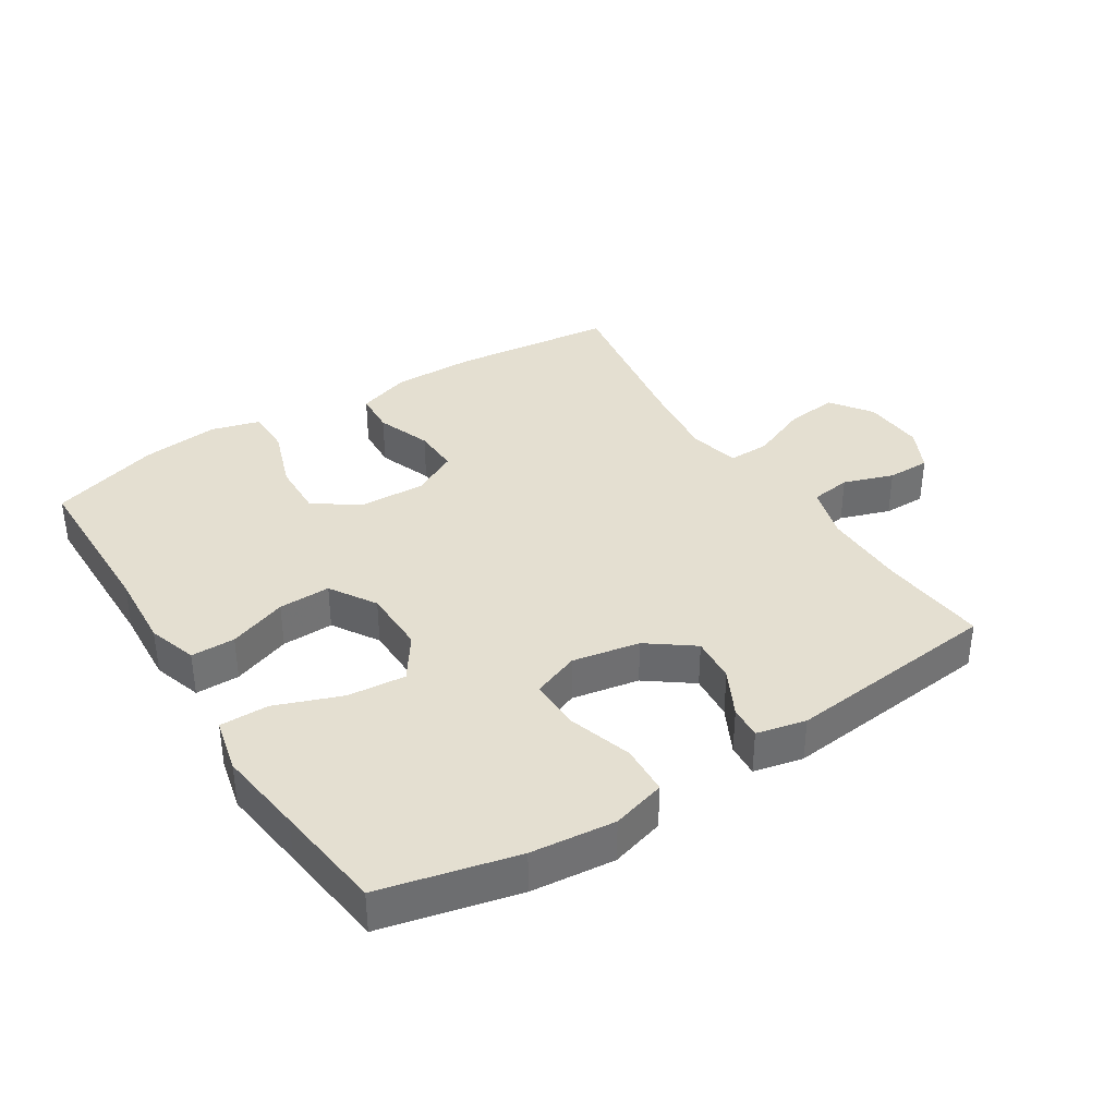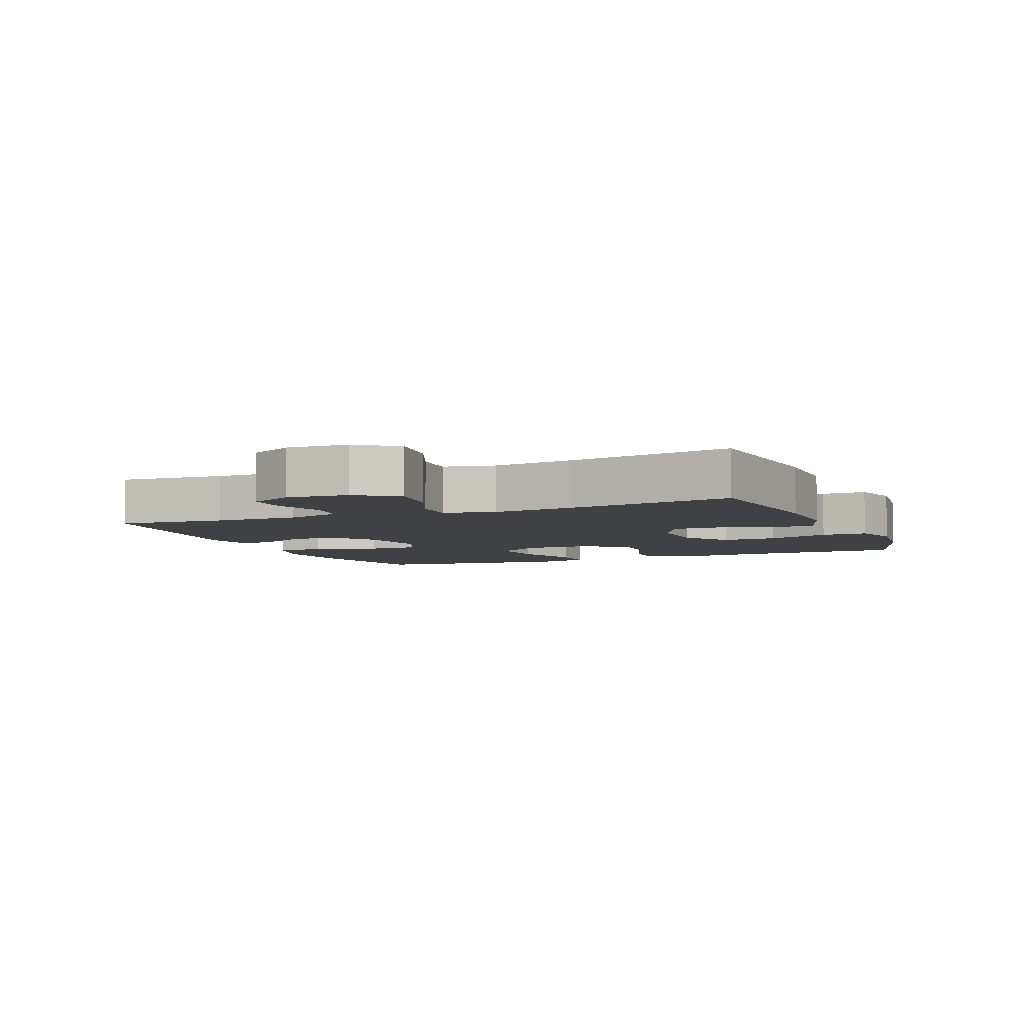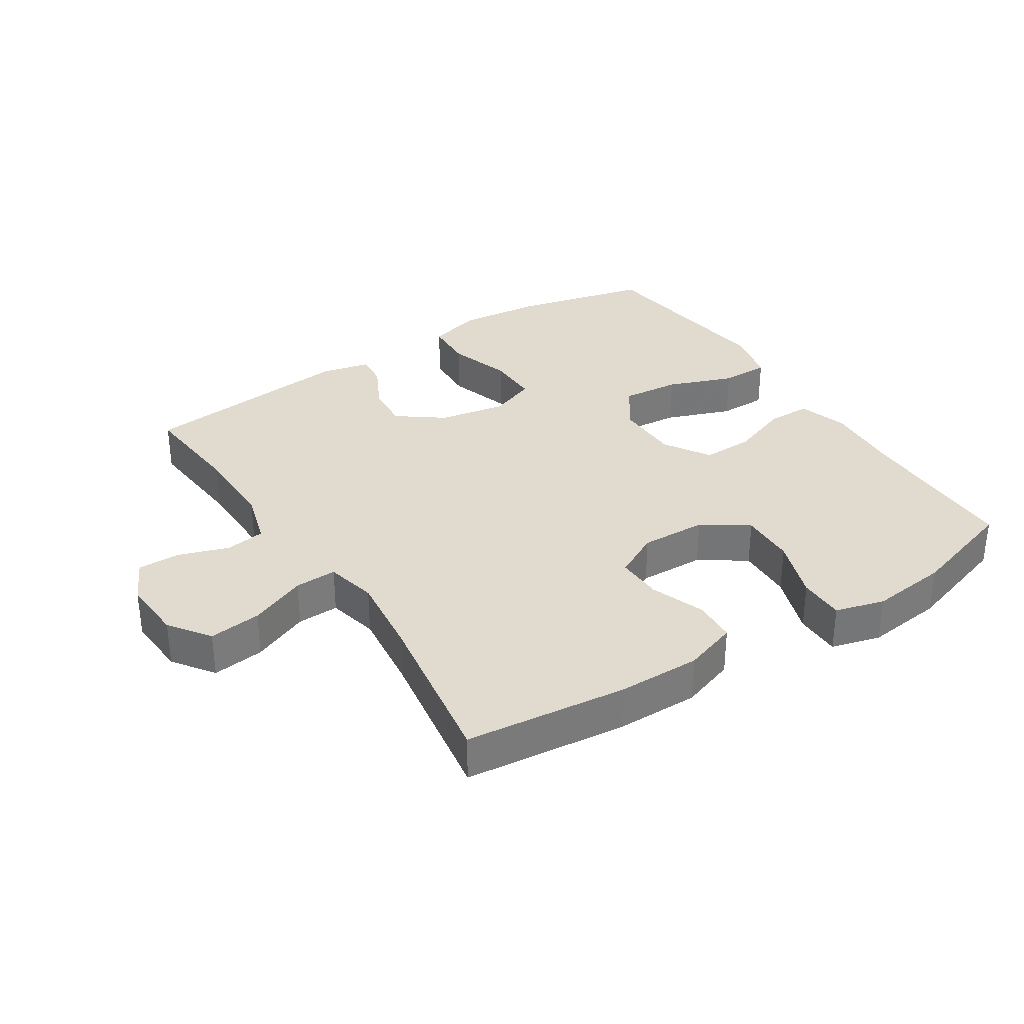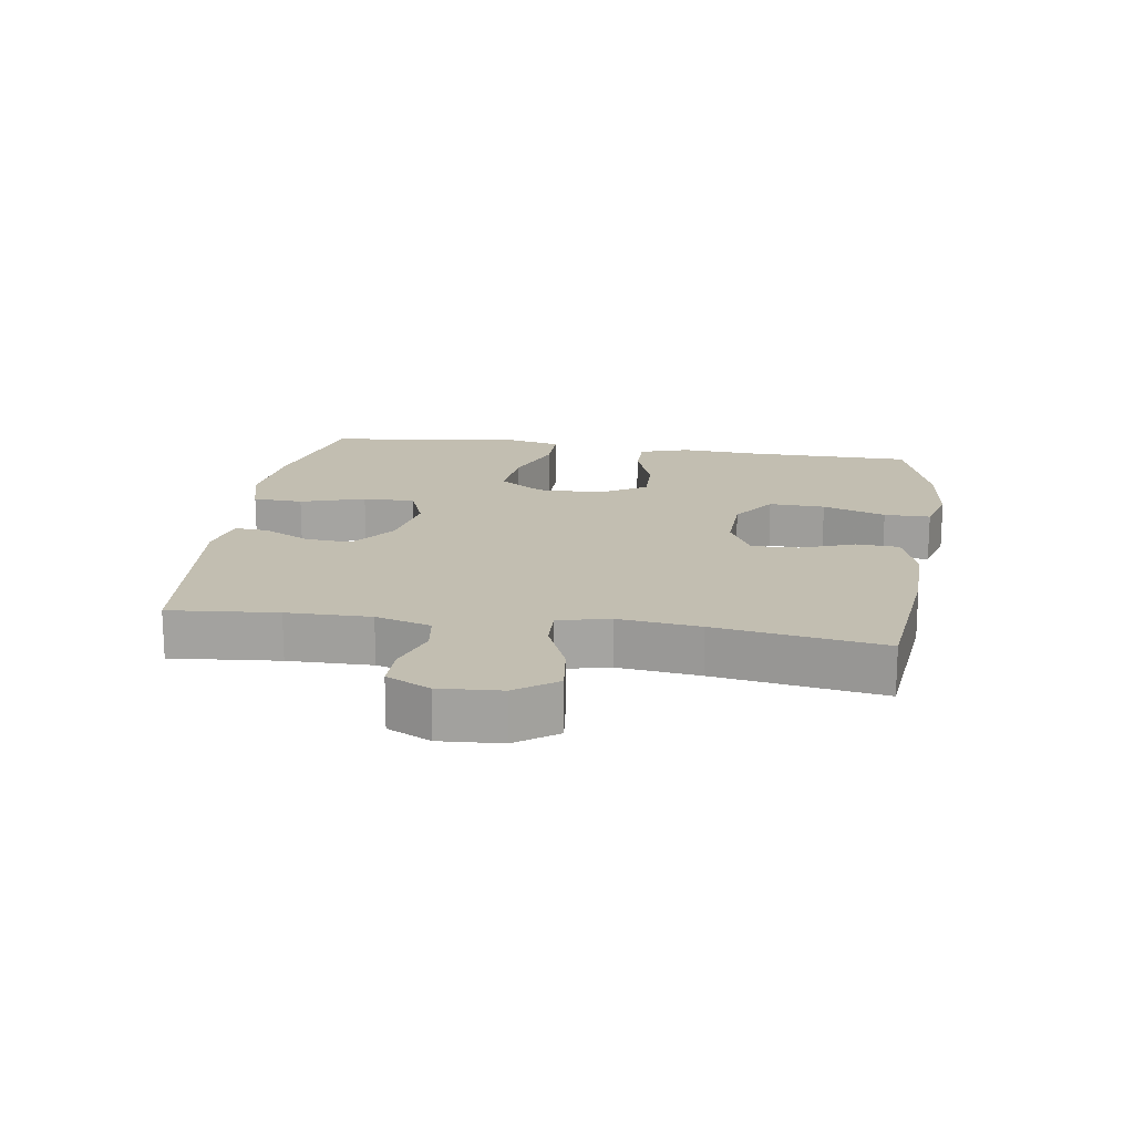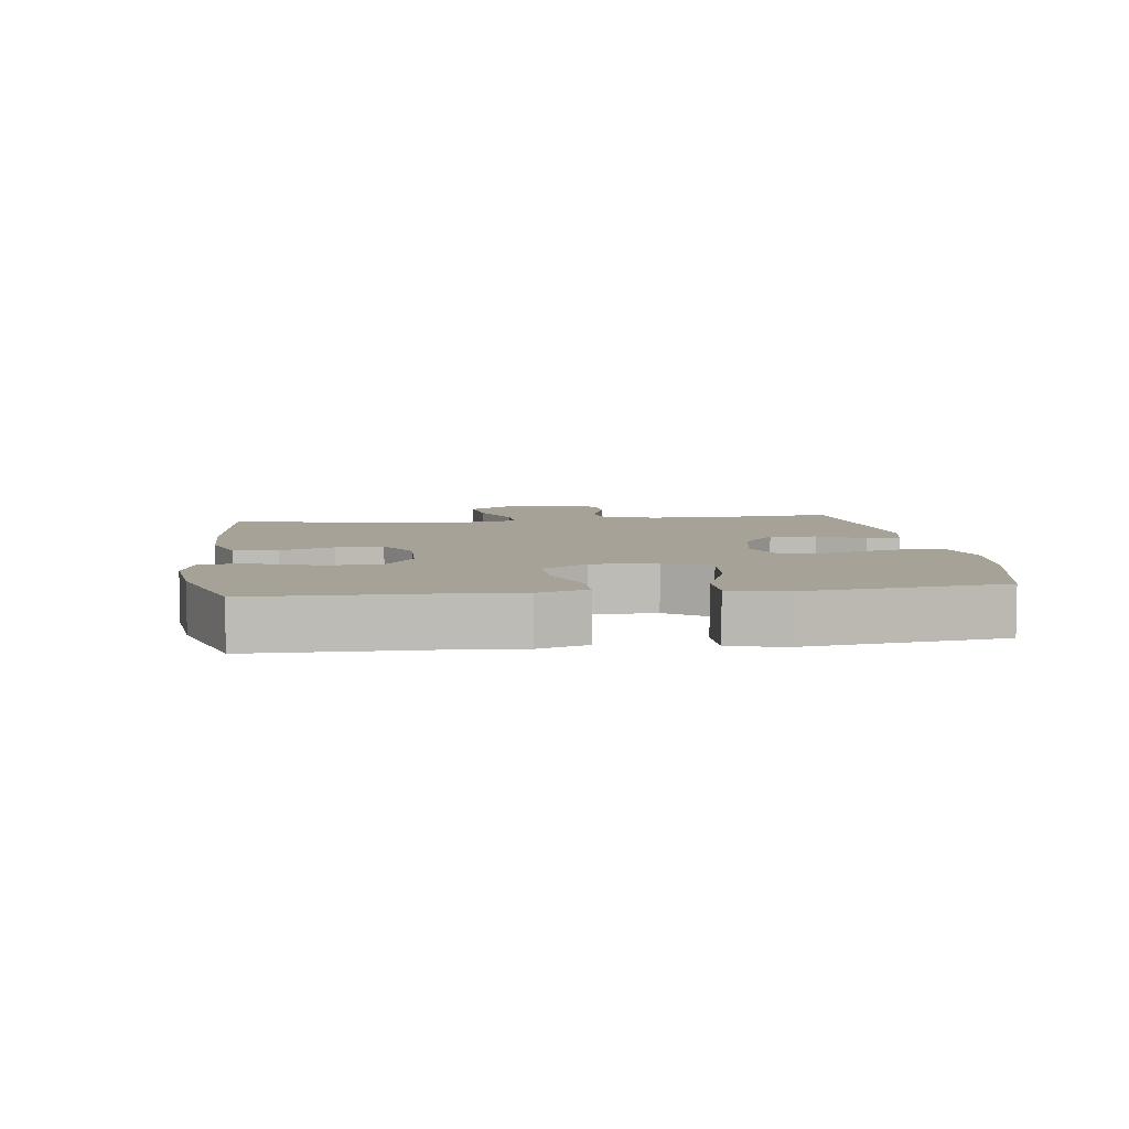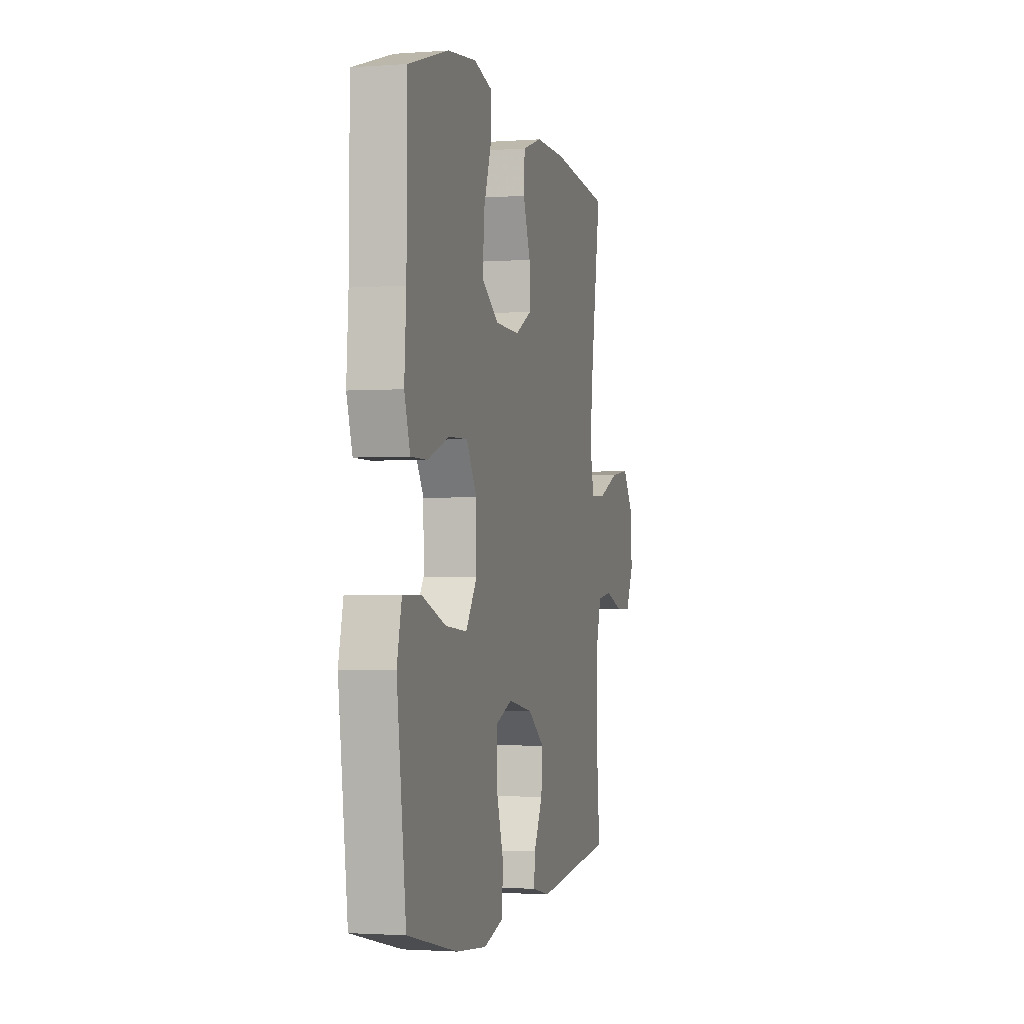
<metadata>
{"format":"obj","ext":"obj","renderer":"f3d","projection":"perspective","resolution":1024,"background":"white","views":[{"elev":36.7,"azim":147.6,"up":"+Y"},{"elev":-5.6,"azim":-67.3,"up":"+Y"},{"elev":33.4,"azim":-32.8,"up":"+Y"},{"elev":17.1,"azim":-81.4,"up":"+Y"},{"elev":6.4,"azim":82.4,"up":"+Y"},{"elev":-1.9,"azim":104.8,"up":"+Z"}]}
</metadata>
<code>
v -0.5 0.07 0.5
v -0.251 0.07 0.527
v -0.123 0.07 0.528
v -0.04 0.07 0.5
v -0.036 0.07 0.434
v -0.067 0.07 0.35
v -0.069 0.07 0.278
v 0.001 0.07 0.241
v 0.103 0.07 0.244
v 0.173 0.07 0.292
v 0.17 0.07 0.378
v 0.136 0.07 0.475
v 0.136 0.07 0.546
v 0.212 0.07 0.567
v 0.332 0.07 0.553
v 0.5 0.07 0.5
v 0.503 0.07 0.243
v 0.511 0.07 0.123
v 0.487 0.07 0.047
v 0.419 0.07 0.047
v 0.329 0.07 0.08
v 0.249 0.07 0.082
v 0.205 0.07 0.011
v 0.204 0.07 -0.09
v 0.251 0.07 -0.158
v 0.341 0.07 -0.15
v 0.443 0.07 -0.112
v 0.518 0.07 -0.112
v 0.538 0.07 -0.197
v 0.521 0.07 -0.331
v 0.5 0.07 -0.5
v 0.291 0.07 -0.549
v 0.162 0.07 -0.562
v 0.079 0.07 -0.538
v 0.075 0.07 -0.461
v 0.106 0.07 -0.362
v 0.107 0.07 -0.282
v 0.035 0.07 -0.254
v -0.069 0.07 -0.273
v -0.139 0.07 -0.325
v -0.133 0.07 -0.396
v -0.096 0.07 -0.468
v -0.092 0.07 -0.519
v -0.168 0.07 -0.536
v -0.5 0.07 -0.5
v -0.485 0.07 -0.334
v -0.484 0.07 -0.205
v -0.509 0.07 -0.12
v -0.571 0.07 -0.111
v -0.648 0.07 -0.137
v -0.714 0.07 -0.137
v -0.747 0.07 -0.07
v -0.741 0.07 0.025
v -0.696 0.07 0.088
v -0.615 0.07 0.078
v -0.527 0.07 0.041
v -0.462 0.07 0.039
v -0.444 0.07 0.118
v -0.459 0.07 0.243
v -0.5 0 0.5
v -0.251 0 0.527
v -0.123 0 0.528
v -0.04 0 0.5
v -0.036 0 0.434
v -0.067 0 0.35
v -0.069 0 0.278
v 0.001 0 0.241
v 0.103 0 0.244
v 0.173 0 0.292
v 0.17 0 0.378
v 0.136 0 0.475
v 0.136 0 0.546
v 0.212 0 0.567
v 0.332 0 0.553
v 0.5 0 0.5
v 0.503 0 0.243
v 0.511 0 0.123
v 0.487 0 0.047
v 0.419 0 0.047
v 0.329 0 0.08
v 0.249 0 0.082
v 0.205 0 0.011
v 0.204 0 -0.09
v 0.251 0 -0.158
v 0.341 0 -0.15
v 0.443 0 -0.112
v 0.518 0 -0.112
v 0.538 0 -0.197
v 0.521 0 -0.331
v 0.5 0 -0.5
v 0.291 0 -0.549
v 0.162 0 -0.562
v 0.079 0 -0.538
v 0.075 0 -0.461
v 0.106 0 -0.362
v 0.107 0 -0.282
v 0.035 0 -0.254
v -0.069 0 -0.273
v -0.139 0 -0.325
v -0.133 0 -0.396
v -0.096 0 -0.468
v -0.092 0 -0.519
v -0.168 0 -0.536
v -0.5 0 -0.5
v -0.485 0 -0.334
v -0.484 0 -0.205
v -0.509 0 -0.12
v -0.571 0 -0.111
v -0.648 0 -0.137
v -0.714 0 -0.137
v -0.747 0 -0.07
v -0.741 0 0.025
v -0.696 0 0.088
v -0.615 0 0.078
v -0.527 0 0.041
v -0.462 0 0.039
v -0.444 0 0.118
v -0.459 0 0.243
f 53 54 55 56
f 53 56 57
f 52 53 57
f 49 50 51 52
f 48 49 52 57
f 47 48 57
f 46 47 57 58
f 44 45 46 58
f 41 42 43 44
f 40 41 44 58
f 33 34 35 36
f 33 36 37
f 30 31 32 33
f 30 33 37
f 29 30 37 38
f 26 27 28 29
f 25 26 29 38
f 18 19 20 21
f 17 18 21 22
f 16 17 22
f 15 16 22 23
f 11 12 13 14
f 10 11 14 15
f 3 4 5 6
f 3 6 7
f 59 1 2 3
f 59 3 7
f 39 40 58 59
f 39 59 7 8
f 24 25 38 39
f 23 24 39 8
f 10 15 23
f 9 10 23
f 8 9 23
f 115 114 113 112
f 116 115 112
f 116 112 111
f 111 110 109 108
f 116 111 108 107
f 116 107 106
f 117 116 106 105
f 117 105 104 103
f 103 102 101 100
f 117 103 100 99
f 95 94 93 92
f 96 95 92
f 92 91 90 89
f 96 92 89
f 97 96 89 88
f 88 87 86 85
f 97 88 85 84
f 80 79 78 77
f 81 80 77 76
f 81 76 75
f 82 81 75 74
f 73 72 71 70
f 74 73 70 69
f 65 64 63 62
f 66 65 62
f 62 61 60 118
f 66 62 118
f 118 117 99 98
f 67 66 118 98
f 98 97 84 83
f 67 98 83 82
f 82 74 69
f 82 69 68
f 82 68 67
f 1 60 61 2
f 2 61 62 3
f 3 62 63 4
f 4 63 64 5
f 5 64 65 6
f 6 65 66 7
f 7 66 67 8
f 8 67 68 9
f 9 68 69 10
f 10 69 70 11
f 11 70 71 12
f 12 71 72 13
f 13 72 73 14
f 14 73 74 15
f 15 74 75 16
f 16 75 76 17
f 17 76 77 18
f 18 77 78 19
f 19 78 79 20
f 20 79 80 21
f 21 80 81 22
f 22 81 82 23
f 23 82 83 24
f 24 83 84 25
f 25 84 85 26
f 26 85 86 27
f 27 86 87 28
f 28 87 88 29
f 29 88 89 30
f 30 89 90 31
f 31 90 91 32
f 32 91 92 33
f 33 92 93 34
f 34 93 94 35
f 35 94 95 36
f 36 95 96 37
f 37 96 97 38
f 38 97 98 39
f 39 98 99 40
f 40 99 100 41
f 41 100 101 42
f 42 101 102 43
f 43 102 103 44
f 44 103 104 45
f 45 104 105 46
f 46 105 106 47
f 47 106 107 48
f 48 107 108 49
f 49 108 109 50
f 50 109 110 51
f 51 110 111 52
f 52 111 112 53
f 53 112 113 54
f 54 113 114 55
f 55 114 115 56
f 56 115 116 57
f 57 116 117 58
f 58 117 118 59
f 59 118 60 1

</code>
